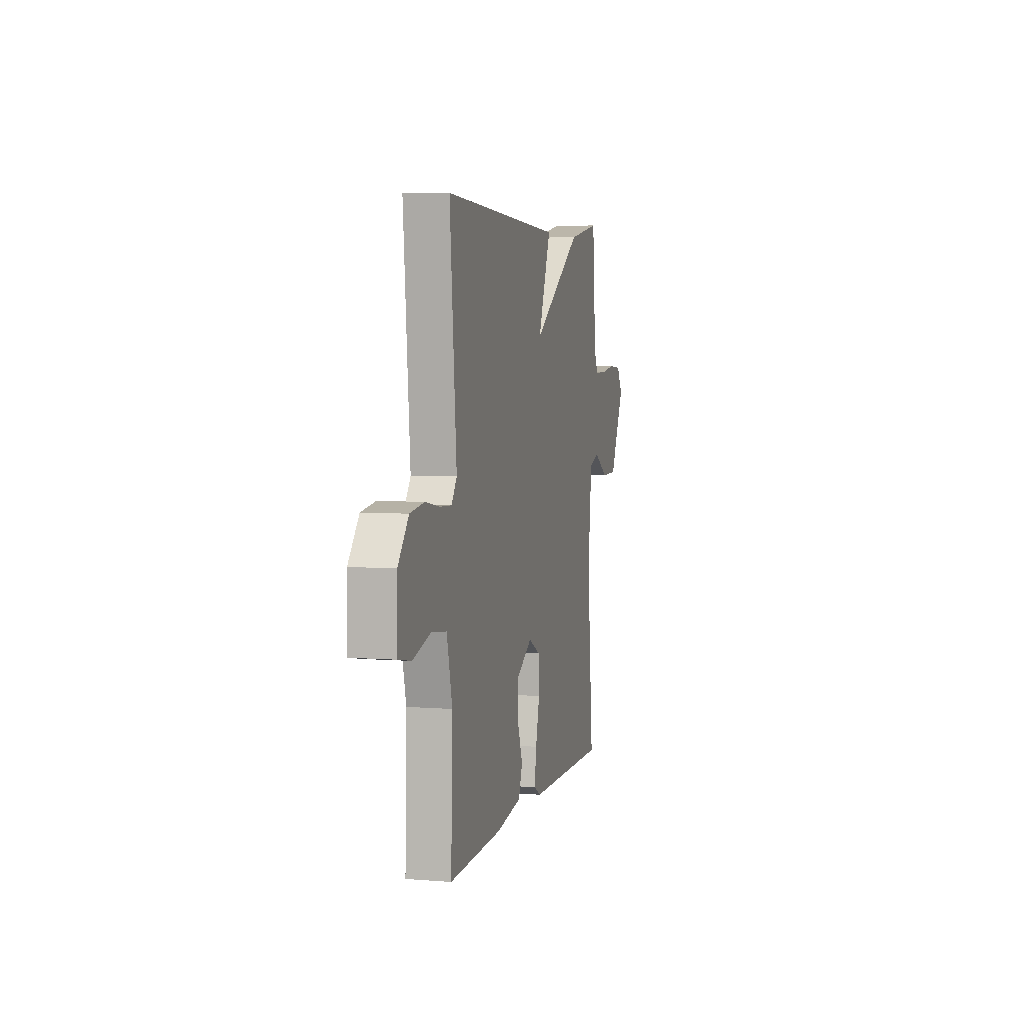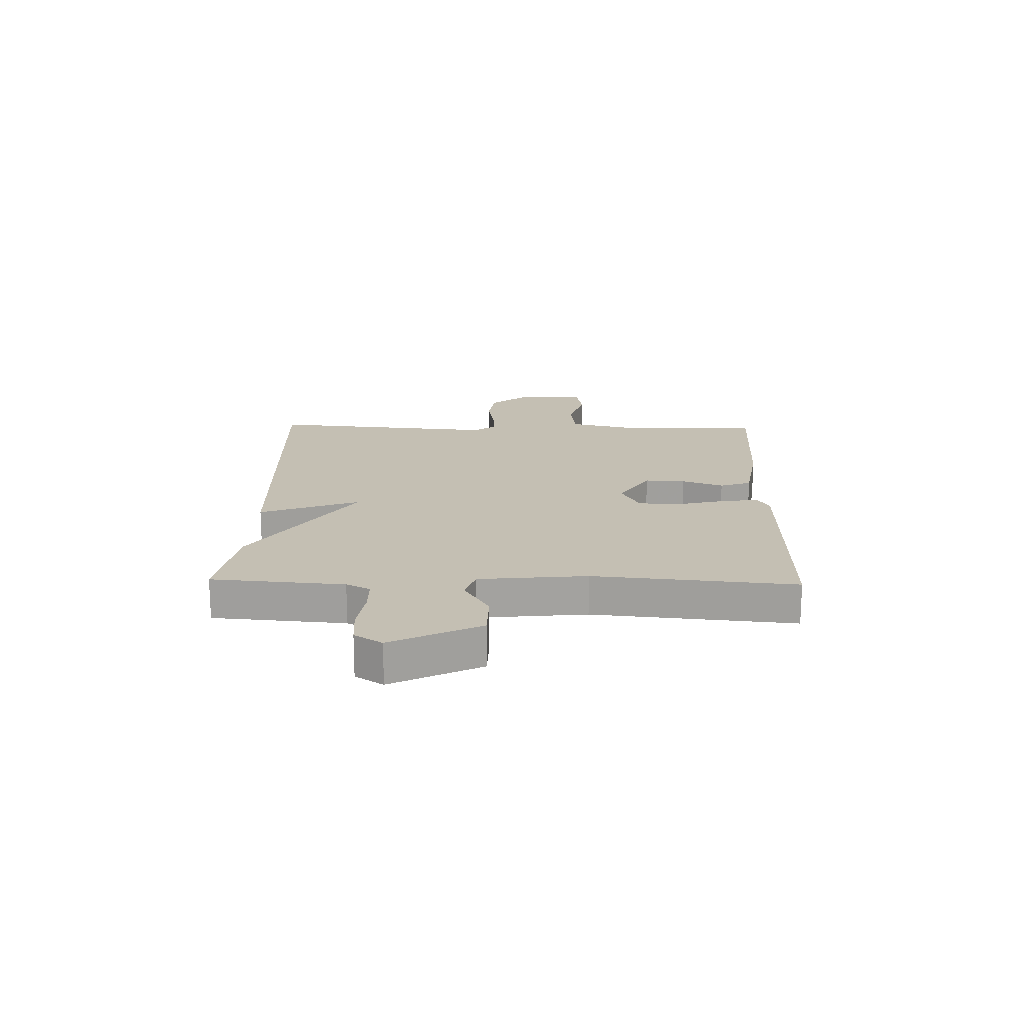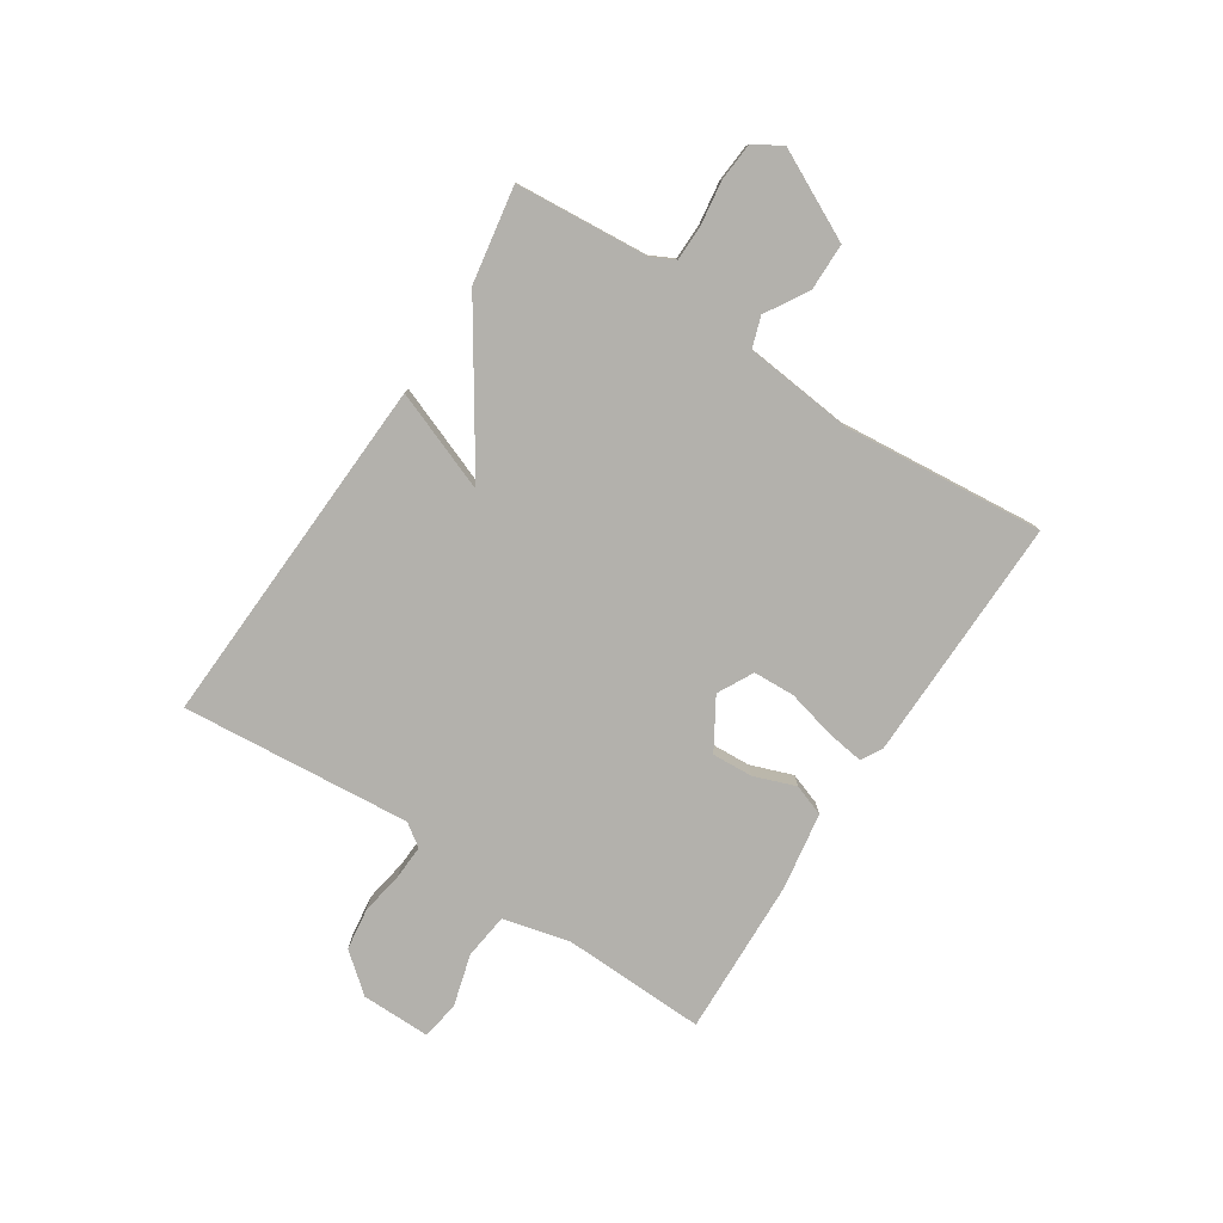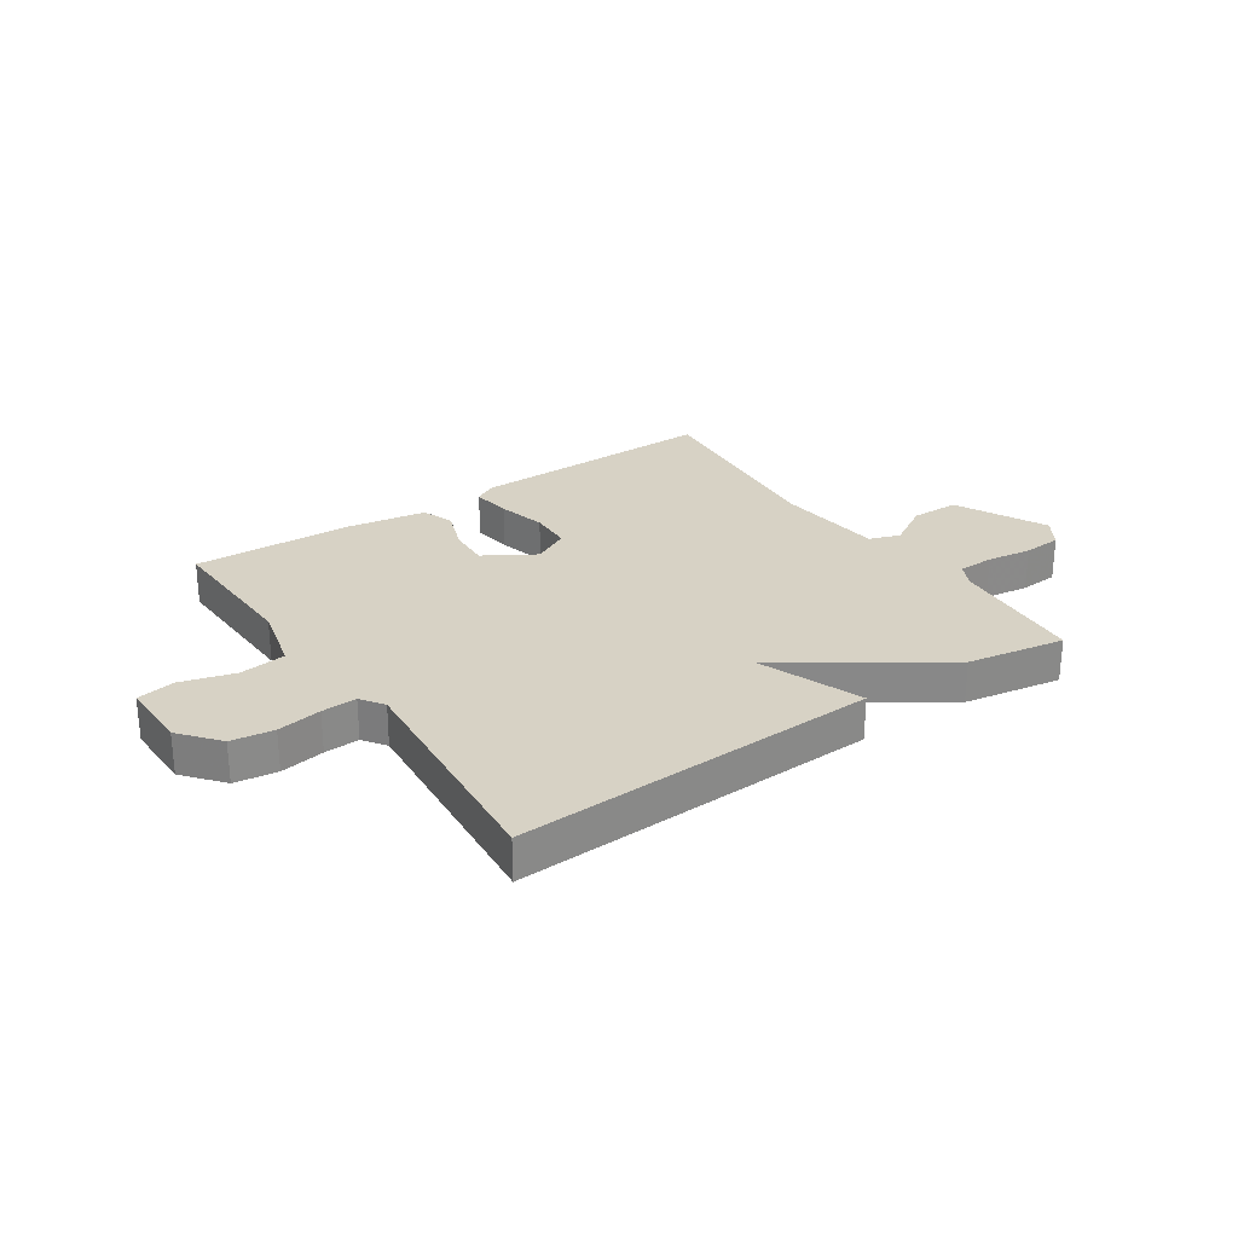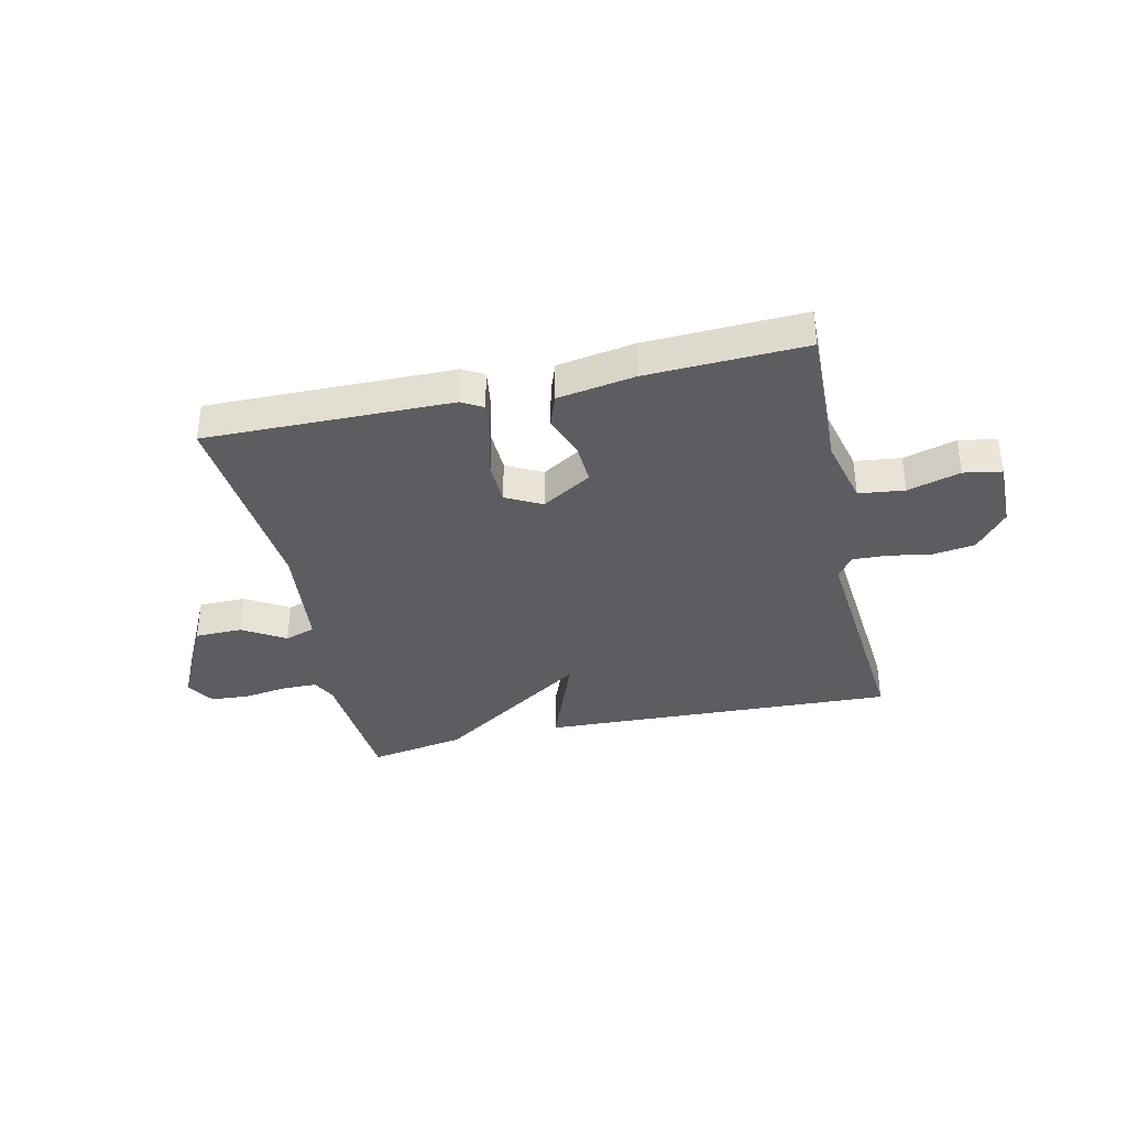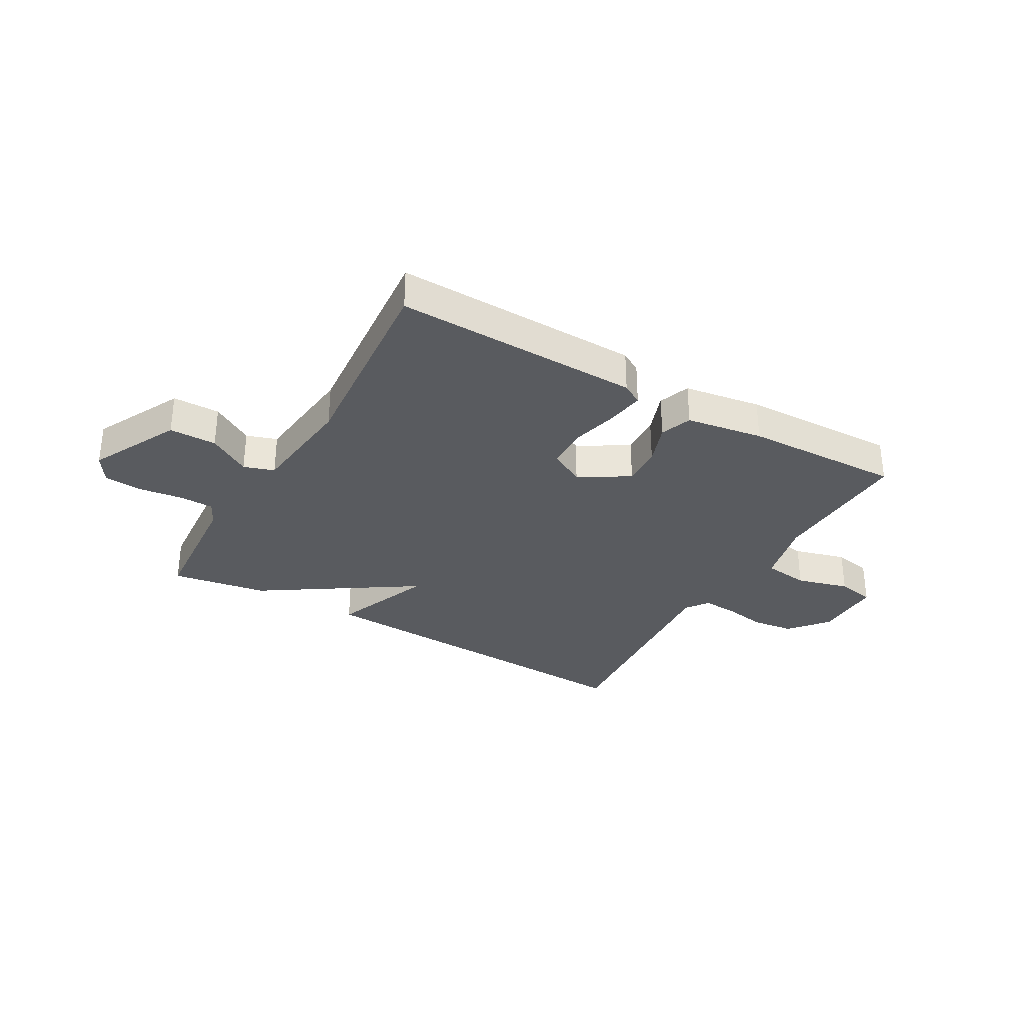
<metadata>
{"format":"obj","ext":"obj","renderer":"f3d","projection":"perspective","resolution":1024,"background":"white","views":[{"elev":5.0,"azim":-76.0,"up":"+Z"},{"elev":17.9,"azim":91.5,"up":"+Y"},{"elev":-79.0,"azim":56.9,"up":"+Y"},{"elev":27.3,"azim":-34.0,"up":"+Y"},{"elev":-37.0,"azim":-167.3,"up":"+Y"},{"elev":-32.4,"azim":149.9,"up":"+Y"}]}
</metadata>
<code>
v 0.5 0.07 -0.5
v 0.065 0.07 -0.493
v 0.028 0.07 -0.472
v 0.038 0.07 -0.404
v 0.059 0.07 -0.32
v 0.056 0.07 -0.246
v -0.007 0.07 -0.213
v -0.095 0.07 -0.266
v -0.091 0.07 -0.338
v -0.064 0.07 -0.412
v -0.084 0.07 -0.468
v -0.221 0.07 -0.49
v -0.5 0.07 -0.5
v -0.492 0.07 -0.245
v -0.521 0.07 -0.127
v -0.602 0.07 -0.117
v -0.695 0.07 -0.143
v -0.762 0.07 -0.131
v -0.761 0.07 -0.009
v -0.705 0.07 0.059
v -0.631 0.07 0.069
v -0.554 0.07 0.056
v -0.493 0.07 0.053
v -0.465 0.07 0.093
v -0.5 0.07 0.5
v 0.13 0.07 0.471
v 0.062 0.07 0.294
v 0.33 0.07 0.471
v 0.5 0.07 0.5
v 0.519 0.07 0.265
v 0.54 0.07 0.223
v 0.602 0.07 0.222
v 0.68 0.07 0.233
v 0.747 0.07 0.228
v 0.778 0.07 0.179
v 0.7 0.07 0.022
v 0.616 0.07 0.021
v 0.541 0.07 0.066
v 0.487 0.07 0.048
v 0.467 0.07 -0.143
v 0.5 0 -0.5
v 0.065 0 -0.493
v 0.028 0 -0.472
v 0.038 0 -0.404
v 0.059 0 -0.32
v 0.056 0 -0.246
v -0.007 0 -0.213
v -0.095 0 -0.266
v -0.091 0 -0.338
v -0.064 0 -0.412
v -0.084 0 -0.468
v -0.221 0 -0.49
v -0.5 0 -0.5
v -0.492 0 -0.245
v -0.521 0 -0.127
v -0.602 0 -0.117
v -0.695 0 -0.143
v -0.762 0 -0.131
v -0.761 0 -0.009
v -0.705 0 0.059
v -0.631 0 0.069
v -0.554 0 0.056
v -0.493 0 0.053
v -0.465 0 0.093
v -0.5 0 0.5
v 0.13 0 0.471
v 0.062 0 0.294
v 0.33 0 0.471
v 0.5 0 0.5
v 0.519 0 0.265
v 0.54 0 0.223
v 0.602 0 0.222
v 0.68 0 0.233
v 0.747 0 0.228
v 0.778 0 0.179
v 0.7 0 0.022
v 0.616 0 0.021
v 0.541 0 0.066
v 0.487 0 0.048
v 0.467 0 -0.143
f 36 37 38
f 35 36 38
f 34 35 38
f 33 34 38
f 32 33 38
f 31 32 38 39
f 30 31 39
f 29 30 39
f 28 29 39
f 27 28 39
f 24 25 26 27
f 27 39 40
f 24 27 40
f 23 24 40
f 20 21 22
f 19 20 22
f 18 19 22
f 17 18 22
f 16 17 22
f 22 23 40
f 16 22 40
f 15 16 40
f 12 13 14
f 11 12 14
f 10 11 14
f 9 10 14
f 8 9 14 15
f 7 8 15
f 3 4 5
f 2 3 5
f 1 2 5
f 40 1 5
f 40 5 6
f 7 15 40
f 6 7 40
f 78 77 76
f 78 76 75
f 78 75 74
f 78 74 73
f 78 73 72
f 79 78 72 71
f 79 71 70
f 79 70 69
f 79 69 68
f 79 68 67
f 67 66 65 64
f 80 79 67
f 80 67 64
f 80 64 63
f 62 61 60
f 62 60 59
f 62 59 58
f 62 58 57
f 62 57 56
f 80 63 62
f 80 62 56
f 80 56 55
f 54 53 52
f 54 52 51
f 54 51 50
f 54 50 49
f 55 54 49 48
f 55 48 47
f 45 44 43
f 45 43 42
f 45 42 41
f 45 41 80
f 46 45 80
f 80 55 47
f 80 47 46
f 1 41 42 2
f 2 42 43 3
f 3 43 44 4
f 4 44 45 5
f 5 45 46 6
f 6 46 47 7
f 7 47 48 8
f 8 48 49 9
f 9 49 50 10
f 10 50 51 11
f 11 51 52 12
f 12 52 53 13
f 13 53 54 14
f 14 54 55 15
f 15 55 56 16
f 16 56 57 17
f 17 57 58 18
f 18 58 59 19
f 19 59 60 20
f 20 60 61 21
f 21 61 62 22
f 22 62 63 23
f 23 63 64 24
f 24 64 65 25
f 25 65 66 26
f 26 66 67 27
f 27 67 68 28
f 28 68 69 29
f 29 69 70 30
f 30 70 71 31
f 31 71 72 32
f 32 72 73 33
f 33 73 74 34
f 34 74 75 35
f 35 75 76 36
f 36 76 77 37
f 37 77 78 38
f 38 78 79 39
f 39 79 80 40
f 40 80 41 1

</code>
